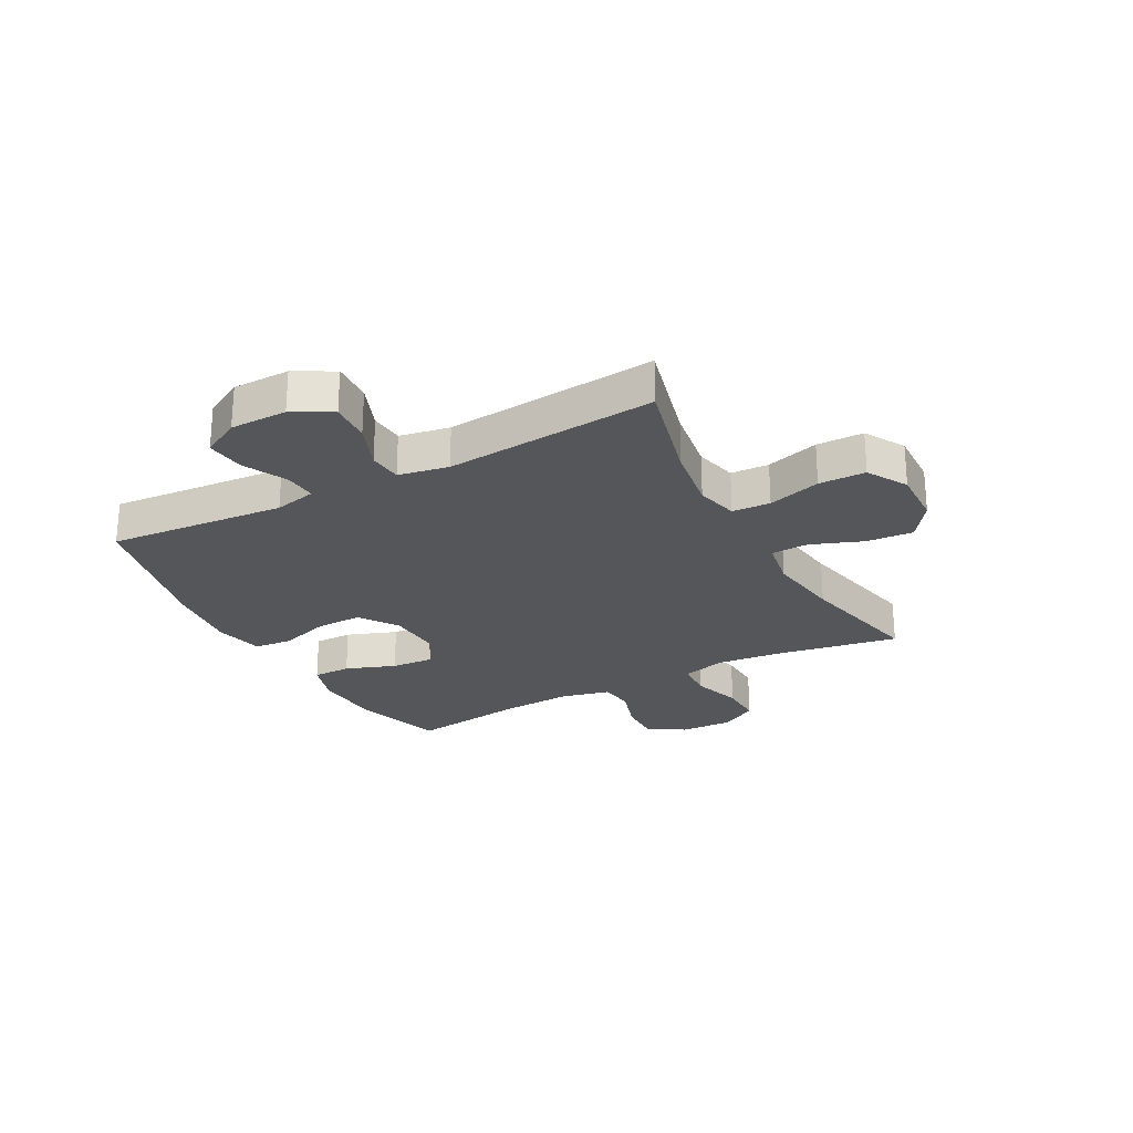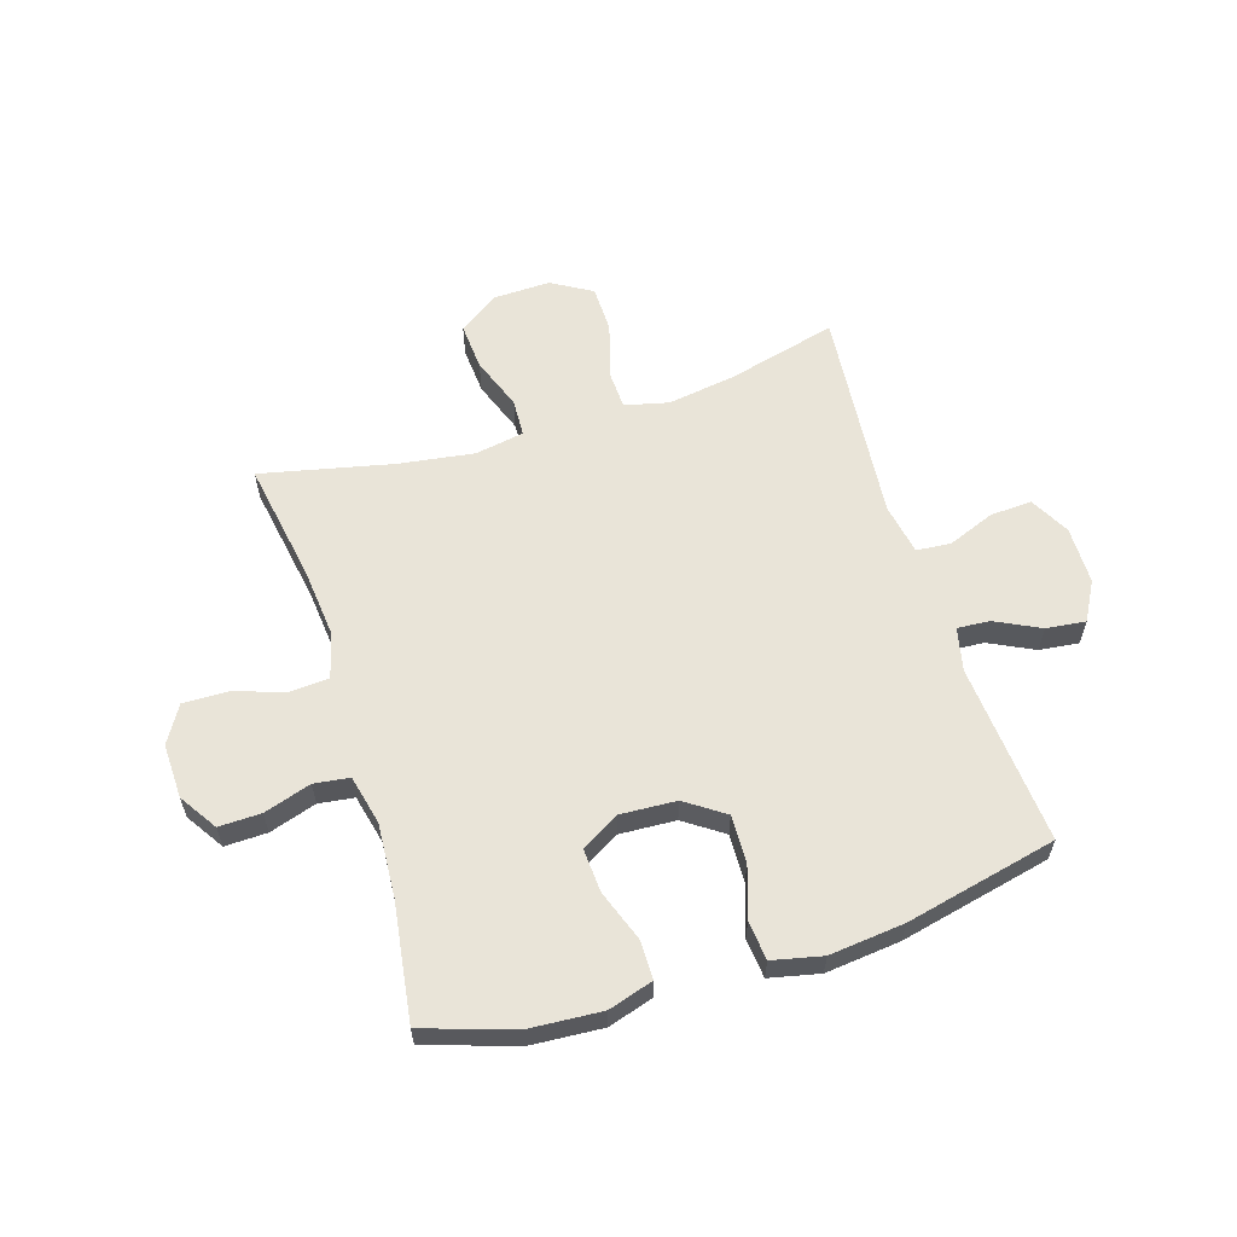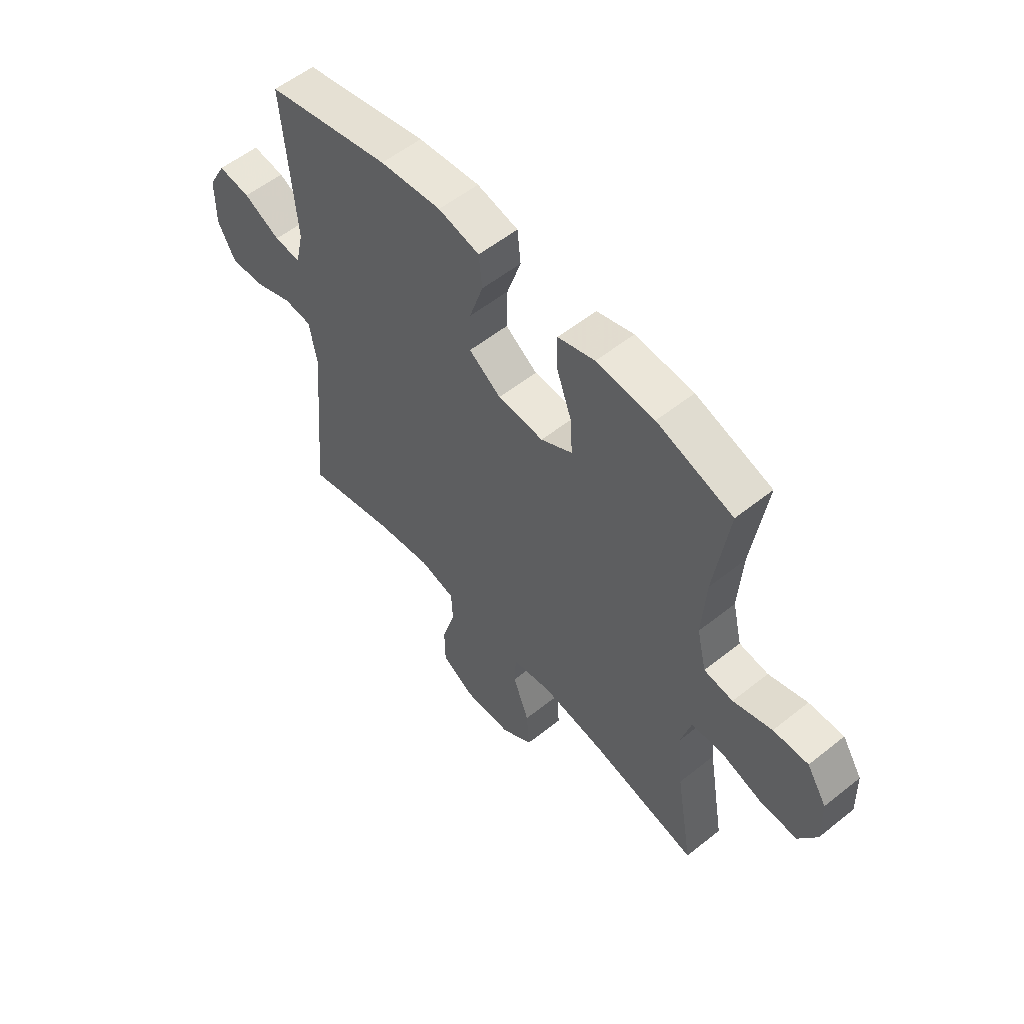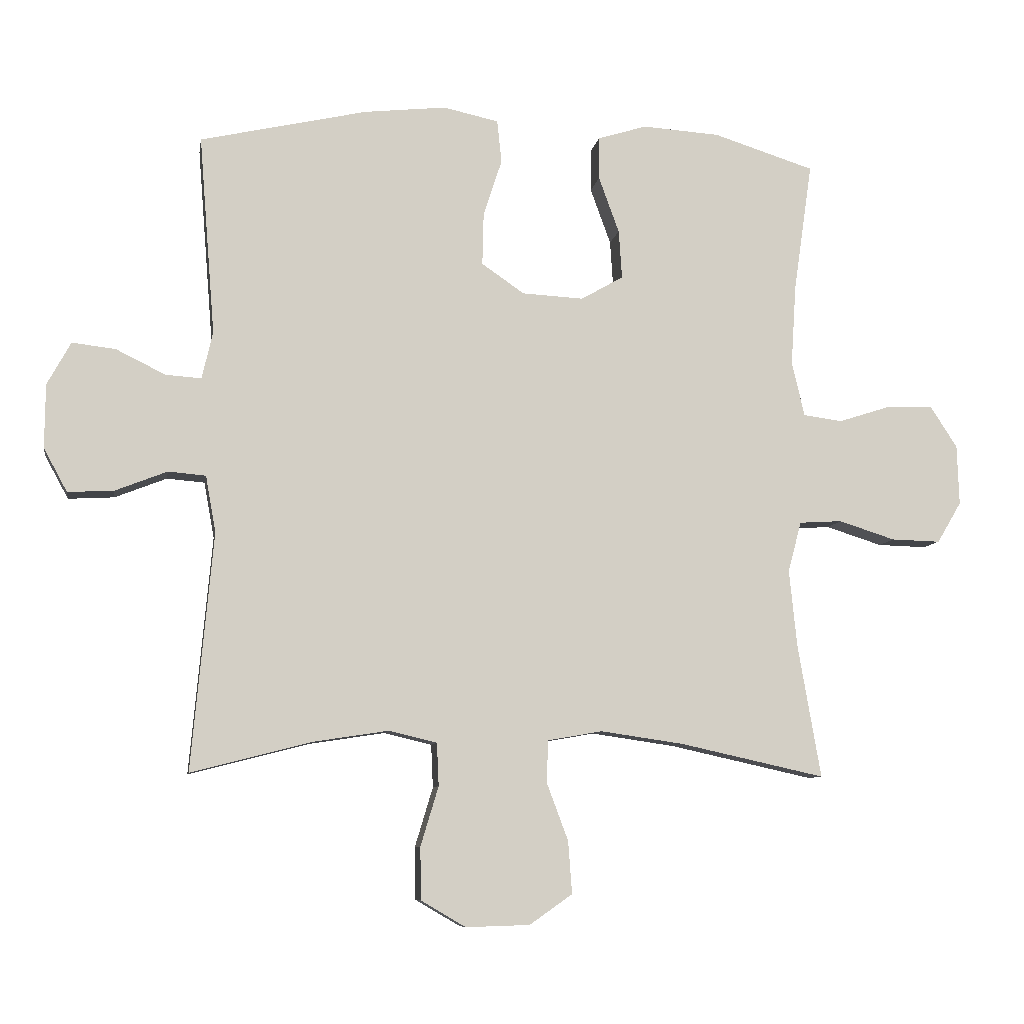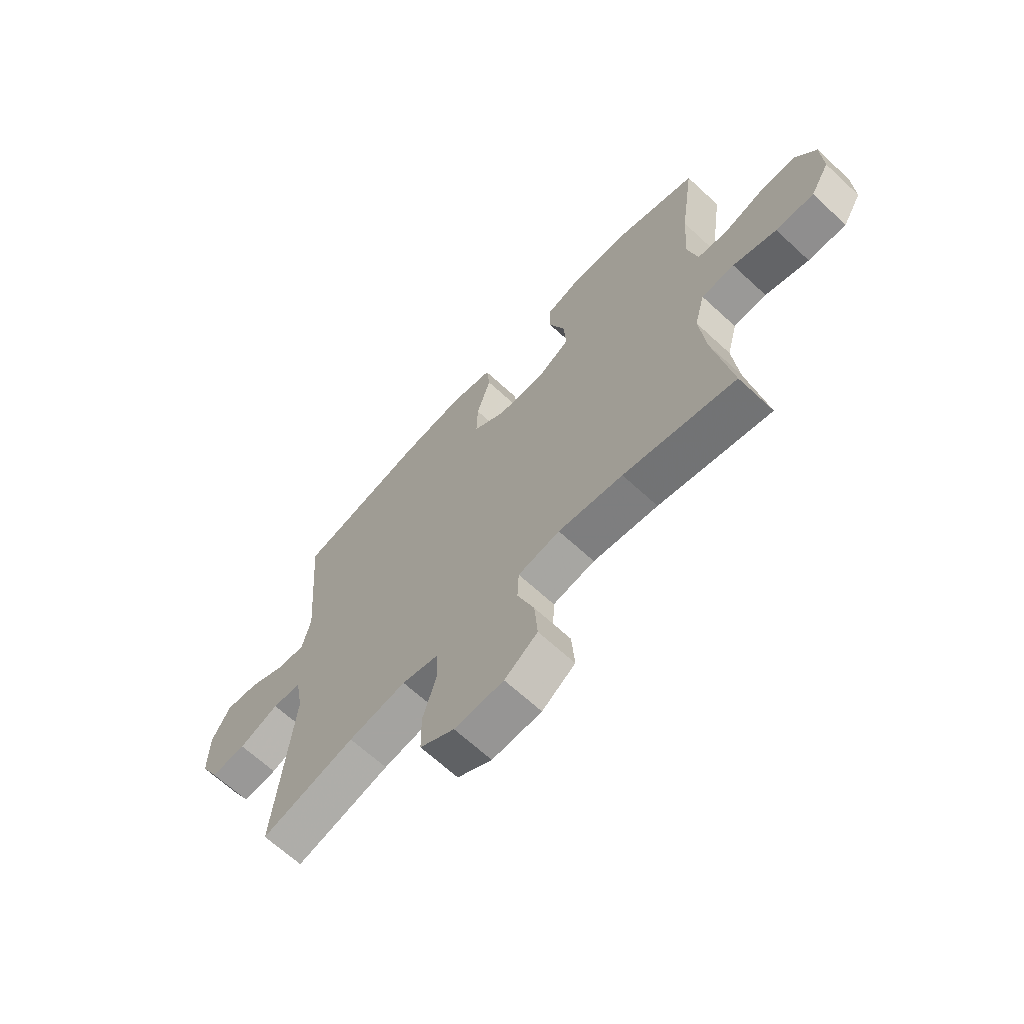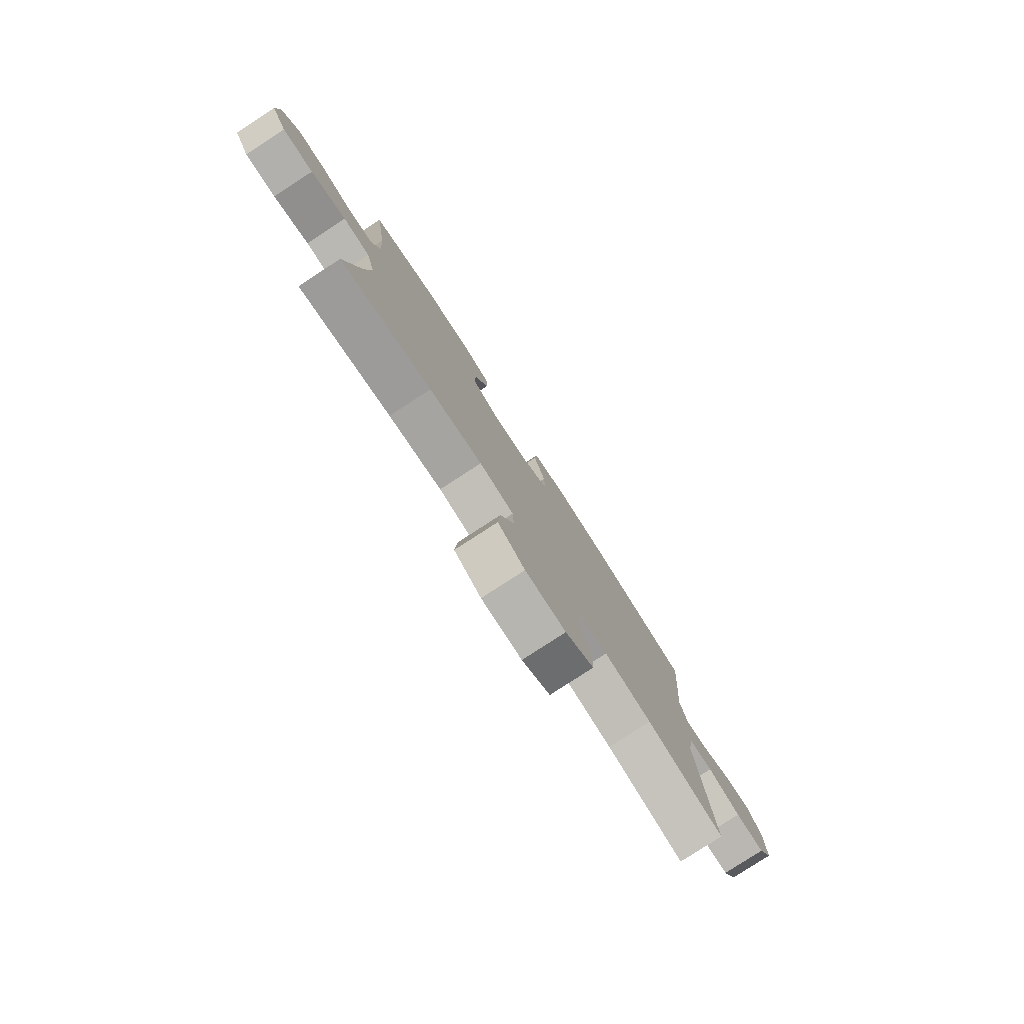
<metadata>
{"format":"obj","ext":"obj","renderer":"f3d","projection":"perspective","resolution":1024,"background":"white","views":[{"elev":-25.2,"azim":118.2,"up":"+Y"},{"elev":60.0,"azim":-17.3,"up":"+Y"},{"elev":56.0,"azim":-129.9,"up":"+Z"},{"elev":-8.3,"azim":170.7,"up":"+Z"},{"elev":-66.2,"azim":-132.9,"up":"+Z"},{"elev":-79.9,"azim":-57.0,"up":"+Z"}]}
</metadata>
<code>
v 0.5 0.07 -0.5
v 0.31 0.07 -0.451
v 0.193 0.07 -0.433
v 0.118 0.07 -0.451
v 0.115 0.07 -0.518
v 0.143 0.07 -0.611
v 0.142 0.07 -0.693
v 0.072 0.07 -0.734
v -0.028 0.07 -0.731
v -0.095 0.07 -0.684
v -0.089 0.07 -0.602
v -0.055 0.07 -0.511
v -0.058 0.07 -0.446
v -0.143 0.07 -0.431
v -0.274 0.07 -0.45
v -0.5 0.07 -0.5
v -0.464 0.07 -0.291
v -0.452 0.07 -0.171
v -0.473 0.07 -0.092
v -0.54 0.07 -0.088
v -0.628 0.07 -0.116
v -0.705 0.07 -0.118
v -0.743 0.07 -0.054
v -0.74 0.07 0.04
v -0.698 0.07 0.105
v -0.625 0.07 0.103
v -0.544 0.07 0.077
v -0.483 0.07 0.085
v -0.463 0.07 0.17
v -0.471 0.07 0.297
v -0.5 0.07 0.5
v -0.342 0.07 0.55
v -0.221 0.07 0.558
v -0.144 0.07 0.534
v -0.144 0.07 0.467
v -0.176 0.07 0.379
v -0.181 0.07 0.303
v -0.115 0.07 0.265
v -0.019 0.07 0.27
v 0.048 0.07 0.316
v 0.046 0.07 0.398
v 0.017 0.07 0.487
v 0.024 0.07 0.554
v 0.11 0.07 0.573
v 0.239 0.07 0.559
v 0.5 0.07 0.5
v 0.475 0.07 0.188
v 0.492 0.07 0.114
v 0.548 0.07 0.118
v 0.625 0.07 0.156
v 0.693 0.07 0.164
v 0.73 0.07 0.097
v 0.731 0.07 -0.003
v 0.694 0.07 -0.071
v 0.622 0.07 -0.067
v 0.541 0.07 -0.035
v 0.482 0.07 -0.04
v 0.466 0.07 -0.128
v 0.5 0 -0.5
v 0.31 0 -0.451
v 0.193 0 -0.433
v 0.118 0 -0.451
v 0.115 0 -0.518
v 0.143 0 -0.611
v 0.142 0 -0.693
v 0.072 0 -0.734
v -0.028 0 -0.731
v -0.095 0 -0.684
v -0.089 0 -0.602
v -0.055 0 -0.511
v -0.058 0 -0.446
v -0.143 0 -0.431
v -0.274 0 -0.45
v -0.5 0 -0.5
v -0.464 0 -0.291
v -0.452 0 -0.171
v -0.473 0 -0.092
v -0.54 0 -0.088
v -0.628 0 -0.116
v -0.705 0 -0.118
v -0.743 0 -0.054
v -0.74 0 0.04
v -0.698 0 0.105
v -0.625 0 0.103
v -0.544 0 0.077
v -0.483 0 0.085
v -0.463 0 0.17
v -0.471 0 0.297
v -0.5 0 0.5
v -0.342 0 0.55
v -0.221 0 0.558
v -0.144 0 0.534
v -0.144 0 0.467
v -0.176 0 0.379
v -0.181 0 0.303
v -0.115 0 0.265
v -0.019 0 0.27
v 0.048 0 0.316
v 0.046 0 0.398
v 0.017 0 0.487
v 0.024 0 0.554
v 0.11 0 0.573
v 0.239 0 0.559
v 0.5 0 0.5
v 0.475 0 0.188
v 0.492 0 0.114
v 0.548 0 0.118
v 0.625 0 0.156
v 0.693 0 0.164
v 0.73 0 0.097
v 0.731 0 -0.003
v 0.694 0 -0.071
v 0.622 0 -0.067
v 0.541 0 -0.035
v 0.482 0 -0.04
v 0.466 0 -0.128
f 54 55 56
f 53 54 56
f 52 53 56
f 51 52 56
f 50 51 56
f 49 50 56
f 48 49 56 57
f 47 48 57 58
f 45 46 47
f 44 45 47
f 43 44 47
f 42 43 47
f 41 42 47
f 40 41 47 58
f 34 35 36
f 33 34 36
f 32 33 36
f 31 32 36
f 30 31 36
f 29 30 36 37
f 28 29 37 38
f 25 26 27
f 24 25 27
f 23 24 27
f 22 23 27
f 21 22 27
f 20 21 27
f 19 20 27 28
f 28 38 39
f 19 28 39
f 18 19 39
f 15 16 17
f 39 40 58
f 18 39 58
f 17 18 58
f 15 17 58
f 14 15 58
f 10 11 12
f 9 10 12
f 8 9 12
f 7 8 12
f 6 7 12
f 5 6 12
f 58 1 2
f 58 2 3
f 58 3 4
f 14 58 4
f 13 14 4
f 4 5 12 13
f 114 113 112
f 114 112 111
f 114 111 110
f 114 110 109
f 114 109 108
f 114 108 107
f 115 114 107 106
f 116 115 106 105
f 105 104 103
f 105 103 102
f 105 102 101
f 105 101 100
f 105 100 99
f 116 105 99 98
f 94 93 92
f 94 92 91
f 94 91 90
f 94 90 89
f 94 89 88
f 95 94 88 87
f 96 95 87 86
f 85 84 83
f 85 83 82
f 85 82 81
f 85 81 80
f 85 80 79
f 85 79 78
f 86 85 78 77
f 97 96 86
f 97 86 77
f 97 77 76
f 75 74 73
f 116 98 97
f 116 97 76
f 116 76 75
f 116 75 73
f 116 73 72
f 70 69 68
f 70 68 67
f 70 67 66
f 70 66 65
f 70 65 64
f 70 64 63
f 60 59 116
f 61 60 116
f 62 61 116
f 62 116 72
f 62 72 71
f 71 70 63 62
f 1 59 60 2
f 2 60 61 3
f 3 61 62 4
f 4 62 63 5
f 5 63 64 6
f 6 64 65 7
f 7 65 66 8
f 8 66 67 9
f 9 67 68 10
f 10 68 69 11
f 11 69 70 12
f 12 70 71 13
f 13 71 72 14
f 14 72 73 15
f 15 73 74 16
f 16 74 75 17
f 17 75 76 18
f 18 76 77 19
f 19 77 78 20
f 20 78 79 21
f 21 79 80 22
f 22 80 81 23
f 23 81 82 24
f 24 82 83 25
f 25 83 84 26
f 26 84 85 27
f 27 85 86 28
f 28 86 87 29
f 29 87 88 30
f 30 88 89 31
f 31 89 90 32
f 32 90 91 33
f 33 91 92 34
f 34 92 93 35
f 35 93 94 36
f 36 94 95 37
f 37 95 96 38
f 38 96 97 39
f 39 97 98 40
f 40 98 99 41
f 41 99 100 42
f 42 100 101 43
f 43 101 102 44
f 44 102 103 45
f 45 103 104 46
f 46 104 105 47
f 47 105 106 48
f 48 106 107 49
f 49 107 108 50
f 50 108 109 51
f 51 109 110 52
f 52 110 111 53
f 53 111 112 54
f 54 112 113 55
f 55 113 114 56
f 56 114 115 57
f 57 115 116 58
f 58 116 59 1

</code>
